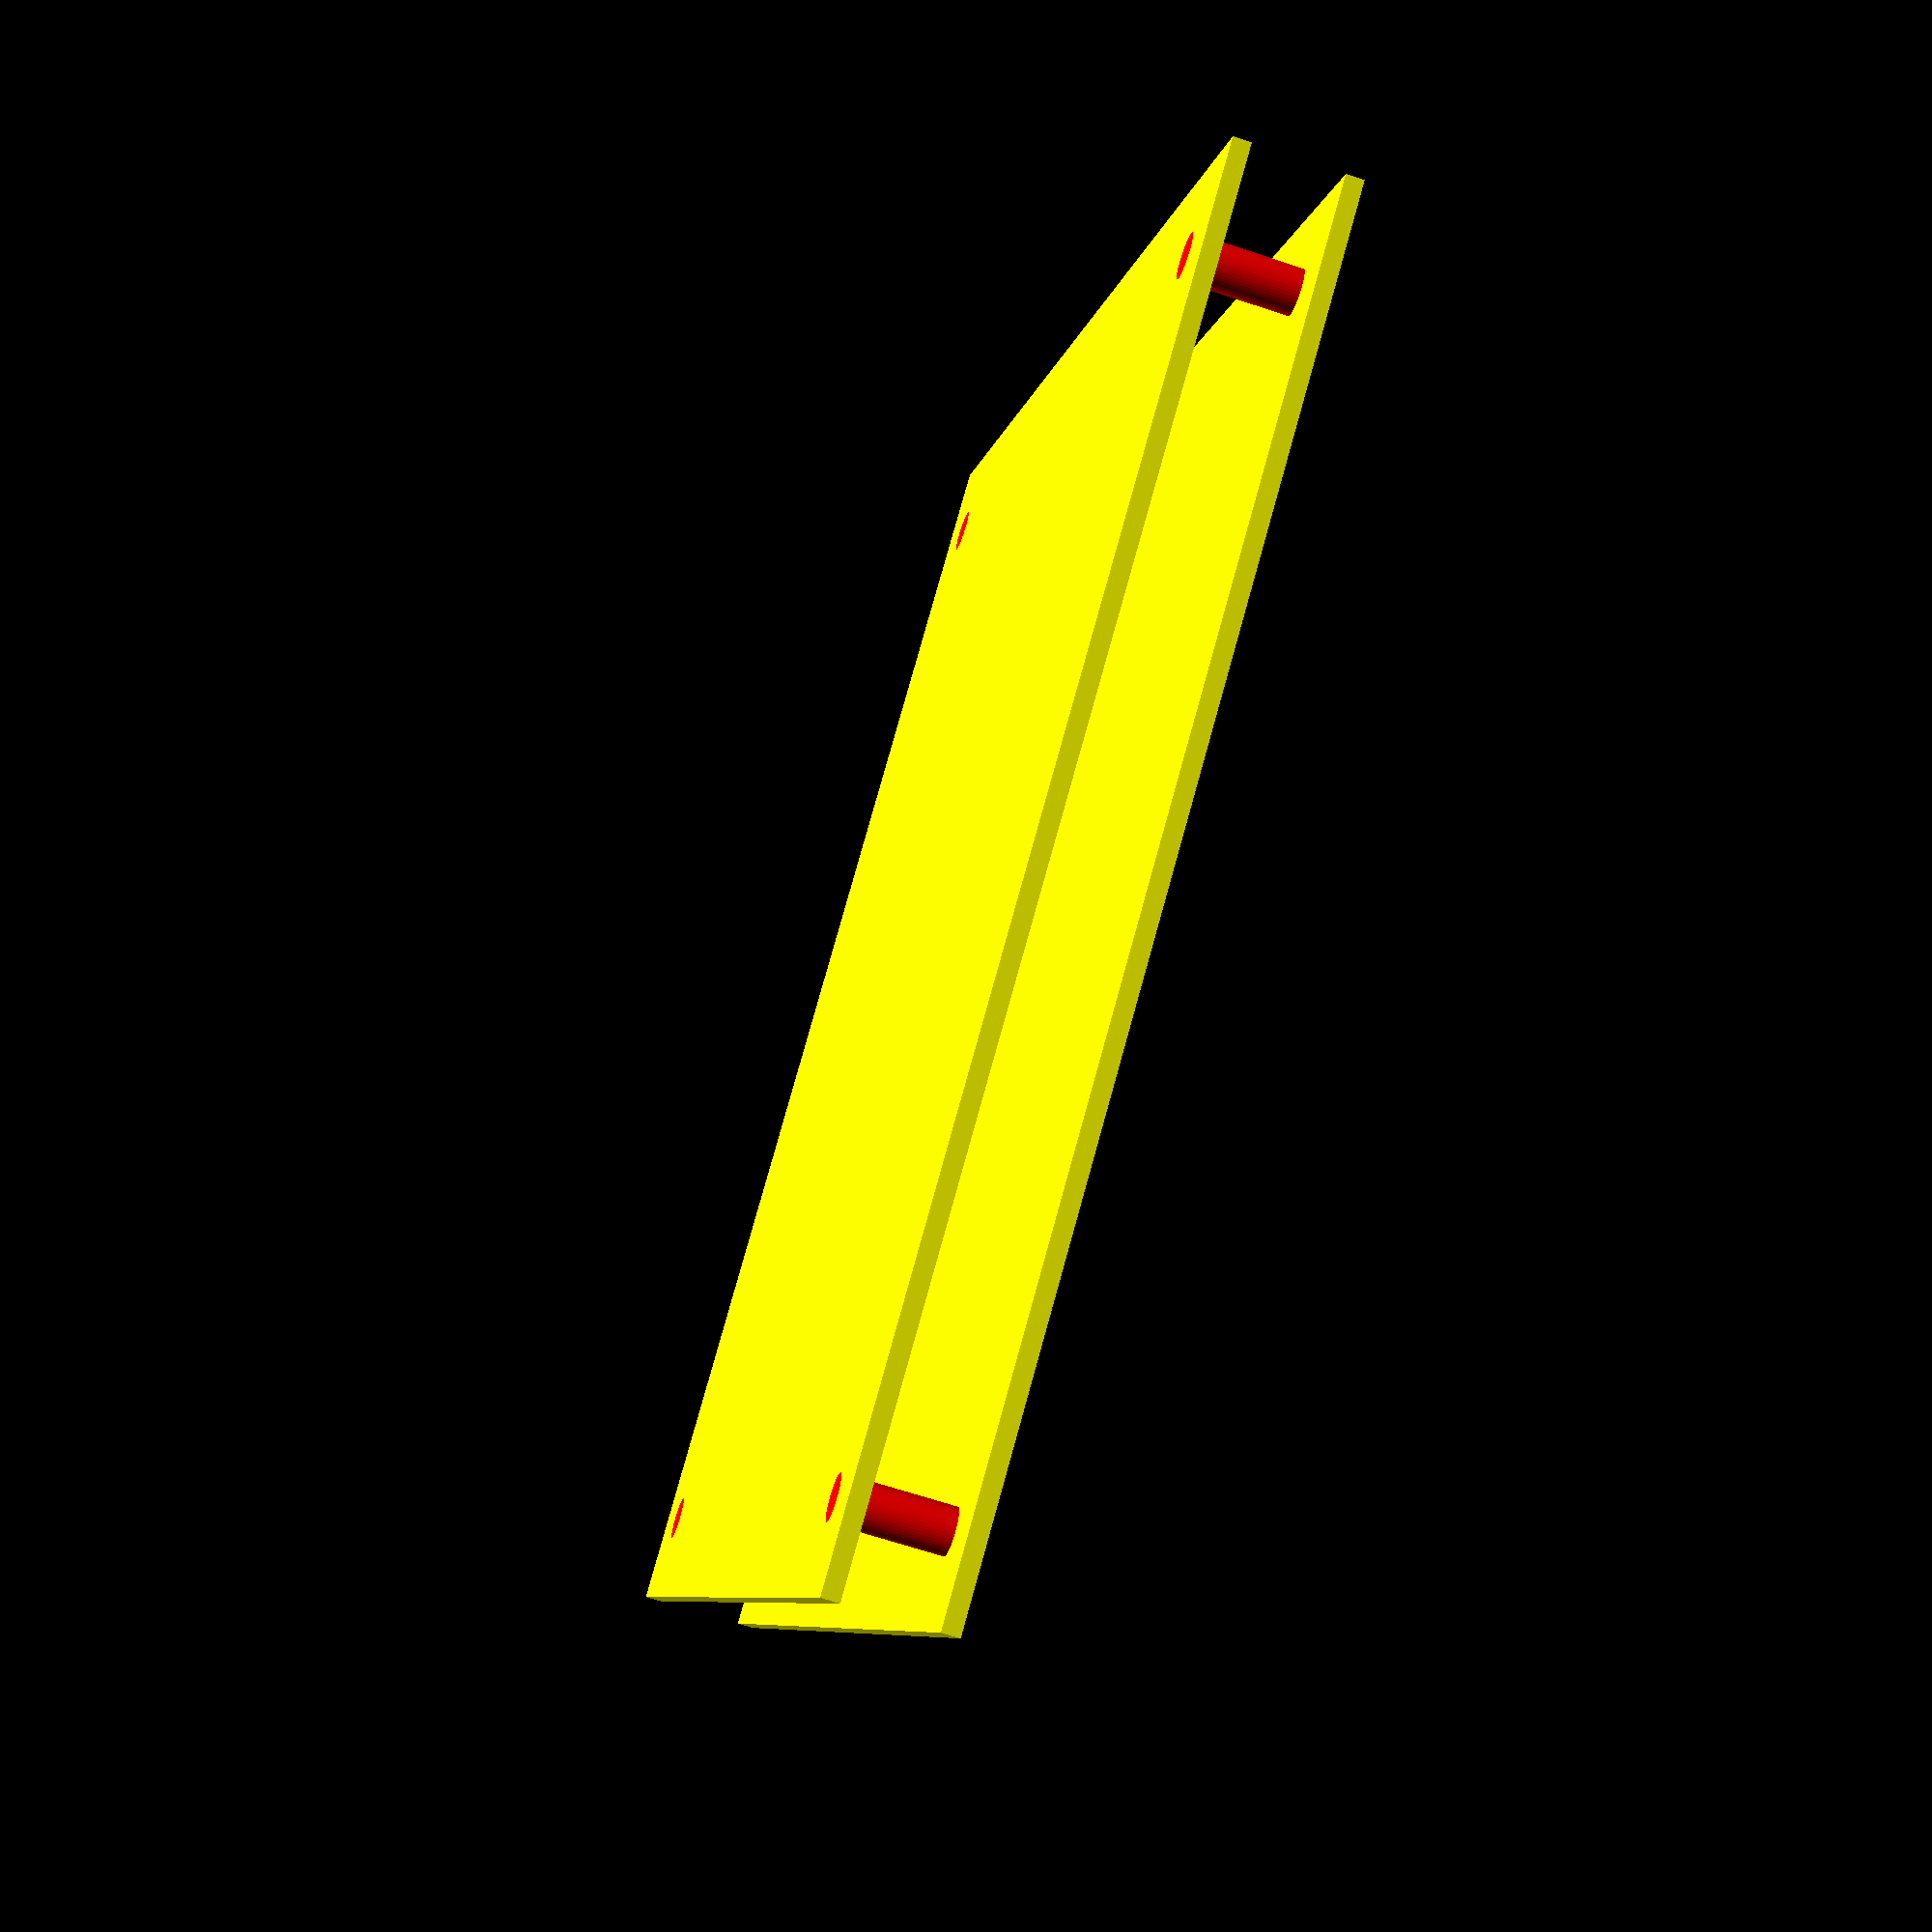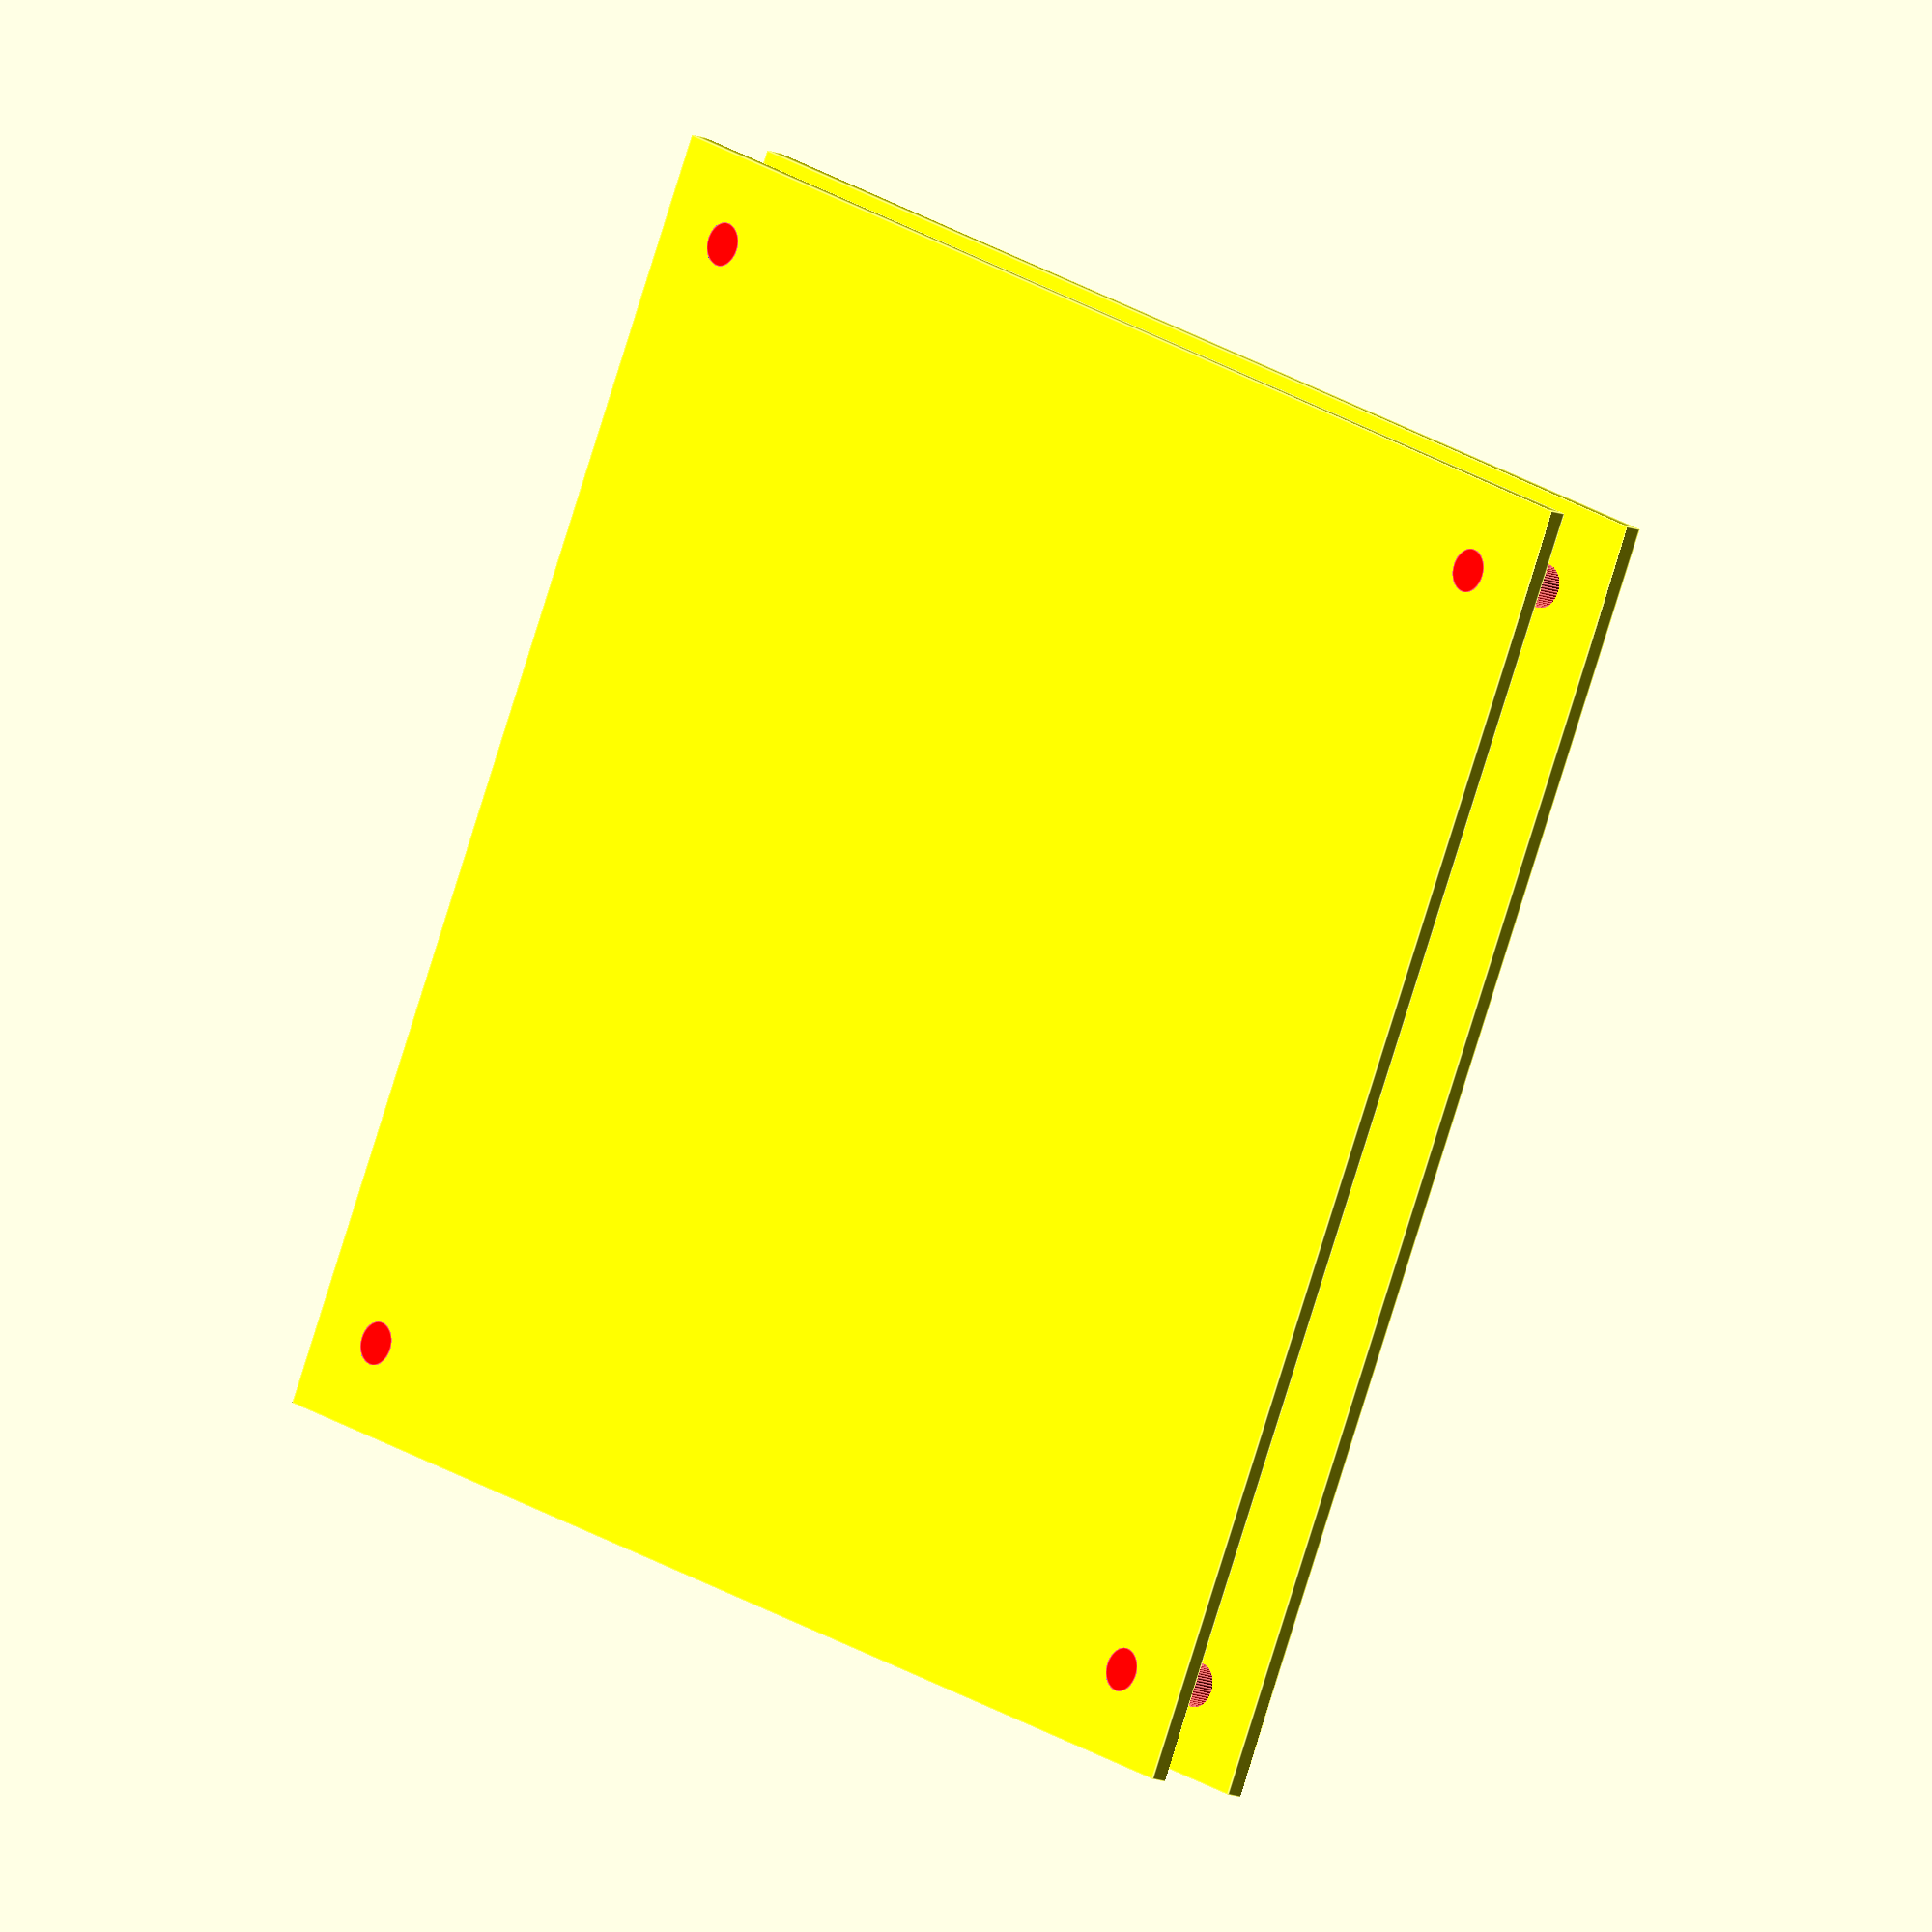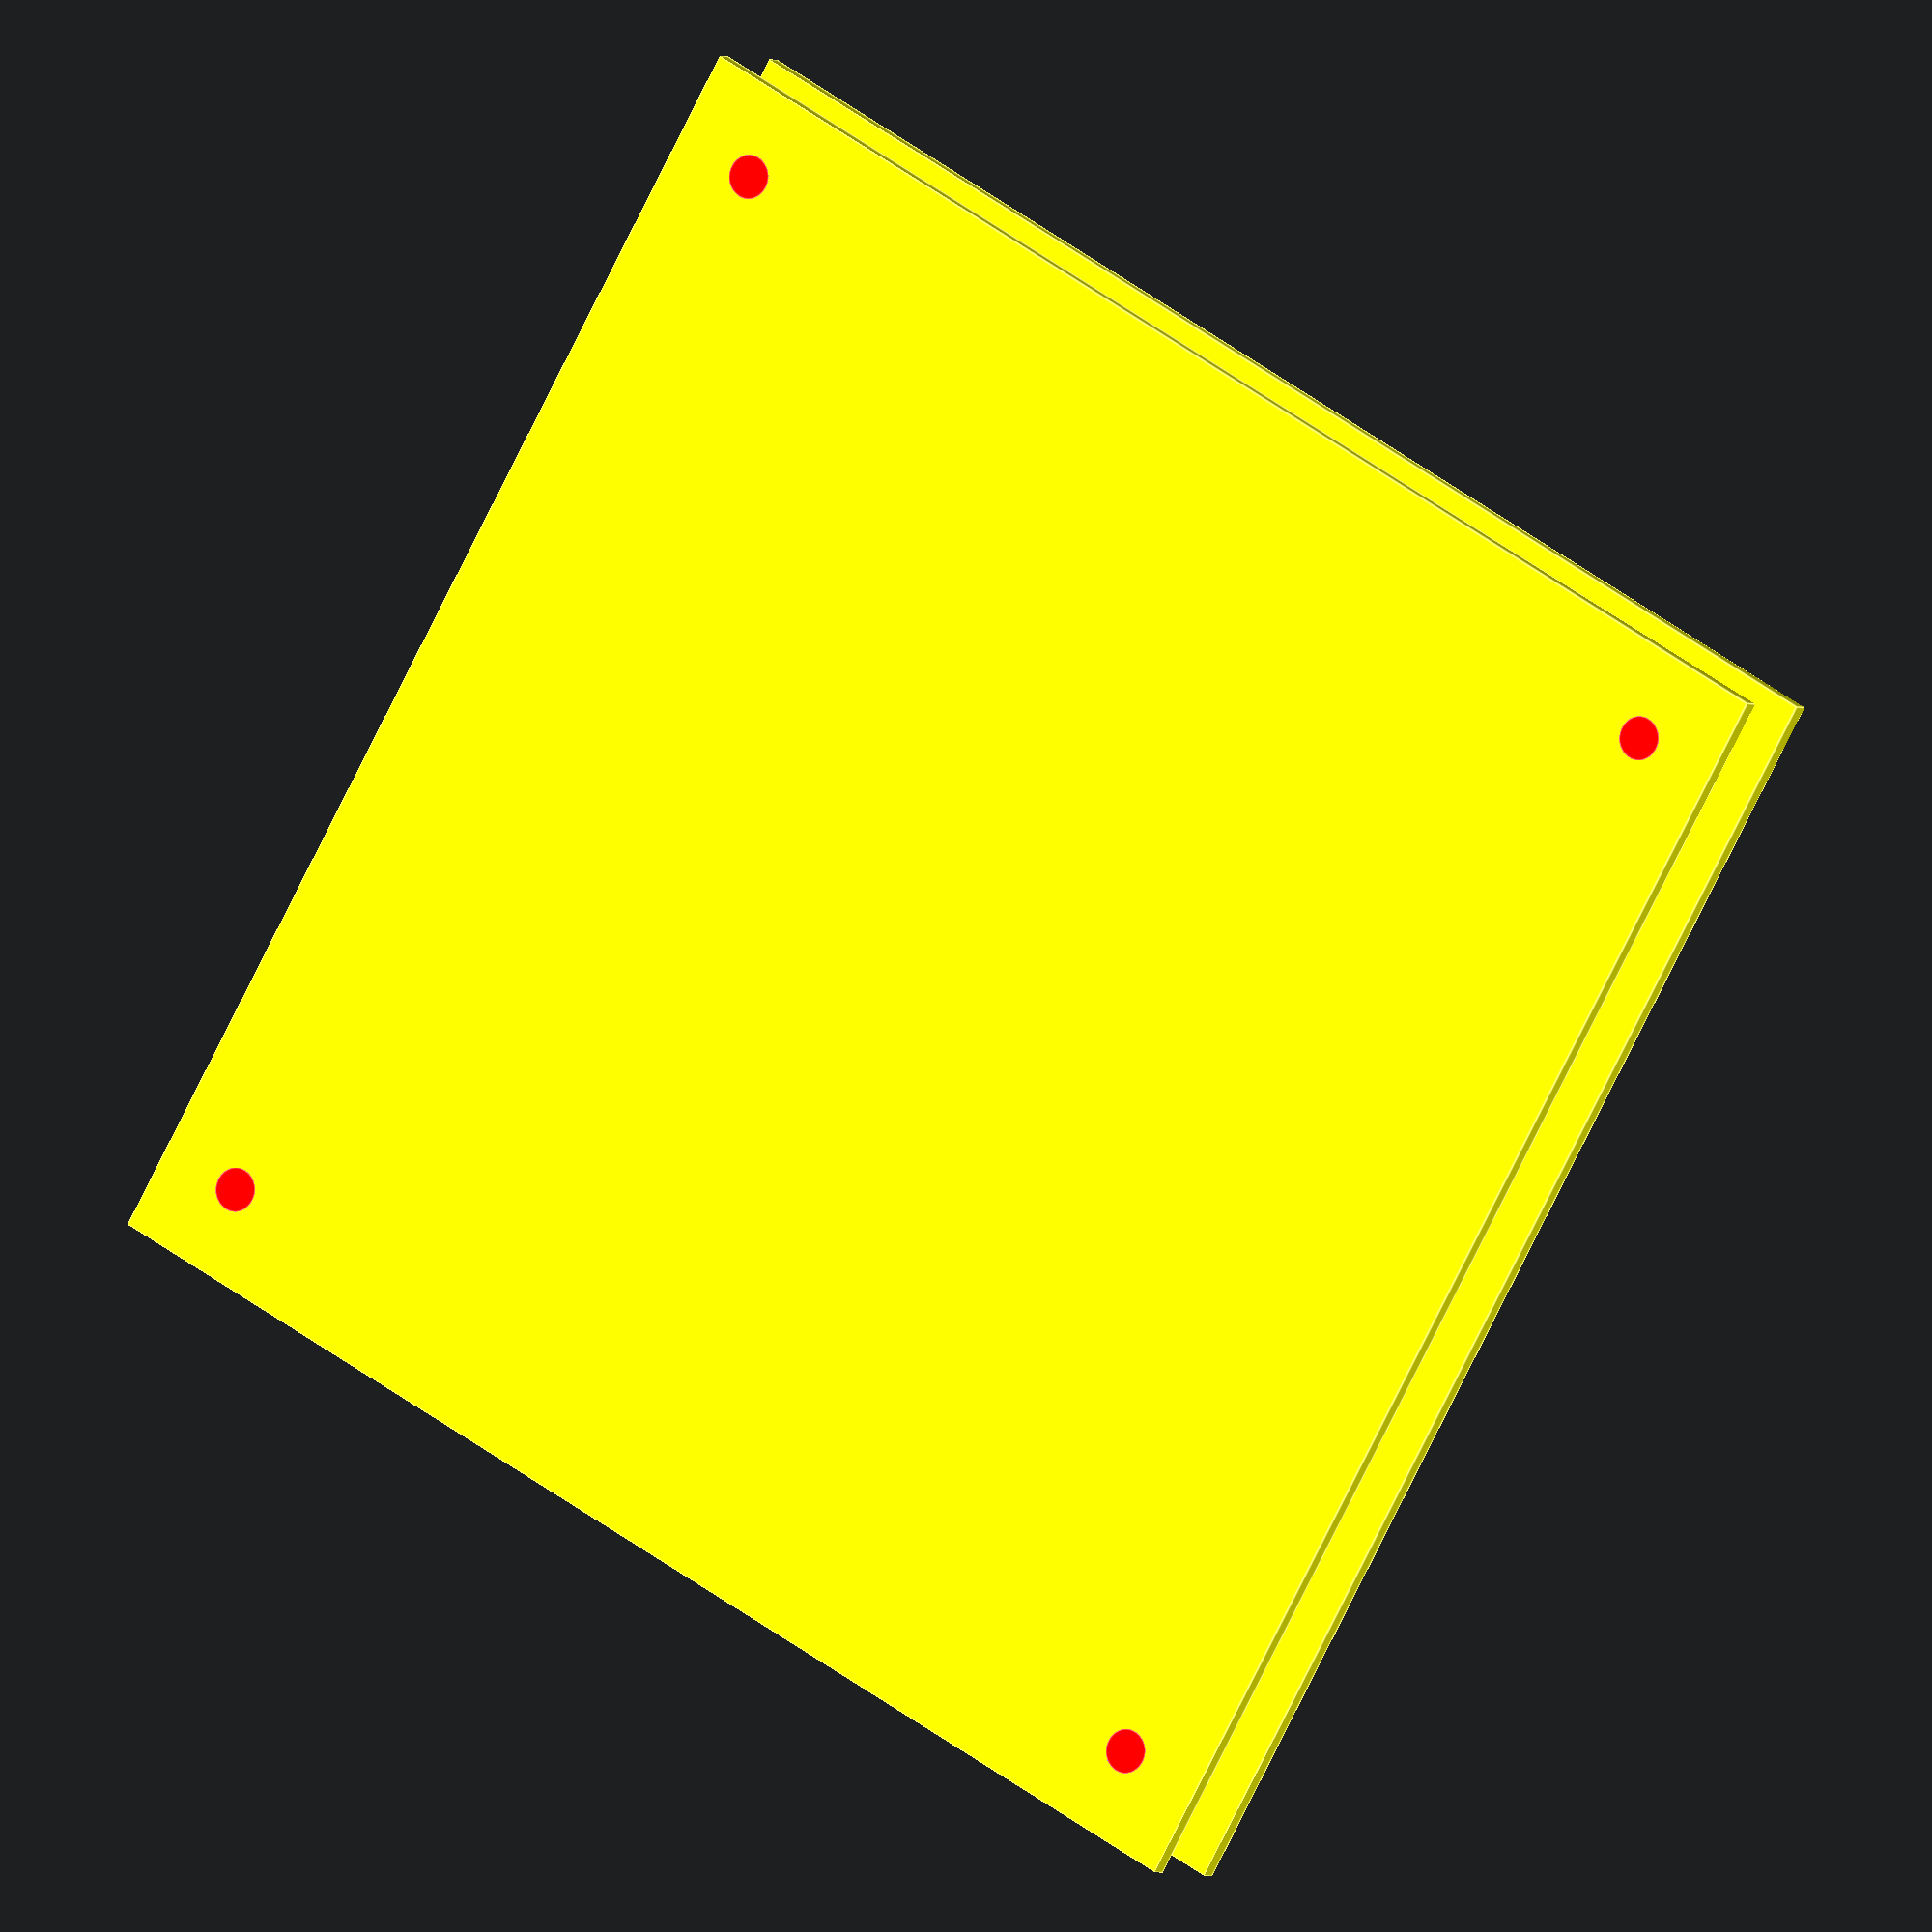
<openscad>
$fn = 50;

HEIGHT = 7.5;
WIDTH = 7.5;
THICKNESS = 0.1;
INSET = 0.5;
GAP_DISTANCE = 0.5;
HOLE_SIZE = 0.125;

module hole(delta) {
  translate(delta)
    rotate(90, [1, 0, 0])
      color("blue") {
        cylinder(THICKNESS + 0.1, r = HOLE_SIZE, center = true);
      }
}

module board(delta) {
  translate(delta)
    difference() {
      color("yellow")
        cube([WIDTH, THICKNESS, HEIGHT], center = true);
      union() {
        hole([WIDTH / 2 - INSET, 0, HEIGHT / 2 - INSET]);
        hole([-WIDTH / 2 + INSET, 0, HEIGHT / 2 - INSET]);
        hole([-WIDTH / 2 + INSET, 0, -HEIGHT / 2 + INSET]);
        hole([WIDTH / 2 - INSET, 0, -HEIGHT / 2 + INSET]);
      }
    }
}

module screw(delta) {
  translate(delta)
    translate([0, (GAP_DISTANCE + THICKNESS)/2, 0])
      rotate(90, [1, 0, 0])
        color("red")
          cylinder(THICKNESS * 2 + GAP_DISTANCE, r = HOLE_SIZE, center = true);
}

board([0,0,0]);
board([0,GAP_DISTANCE + THICKNESS,0]);

screw([WIDTH / 2 - INSET, 0, HEIGHT / 2 - INSET]);
screw([-WIDTH / 2 + INSET, 0, HEIGHT / 2 - INSET]);
screw([-WIDTH / 2 + INSET, 0, -HEIGHT / 2 + INSET]);
screw([WIDTH / 2 - INSET, 0, -HEIGHT / 2 + INSET]);

</openscad>
<views>
elev=100.2 azim=259.6 roll=344.4 proj=p view=solid
elev=83.7 azim=47.6 roll=342.6 proj=o view=edges
elev=130.8 azim=133.8 roll=230.2 proj=o view=edges
</views>
